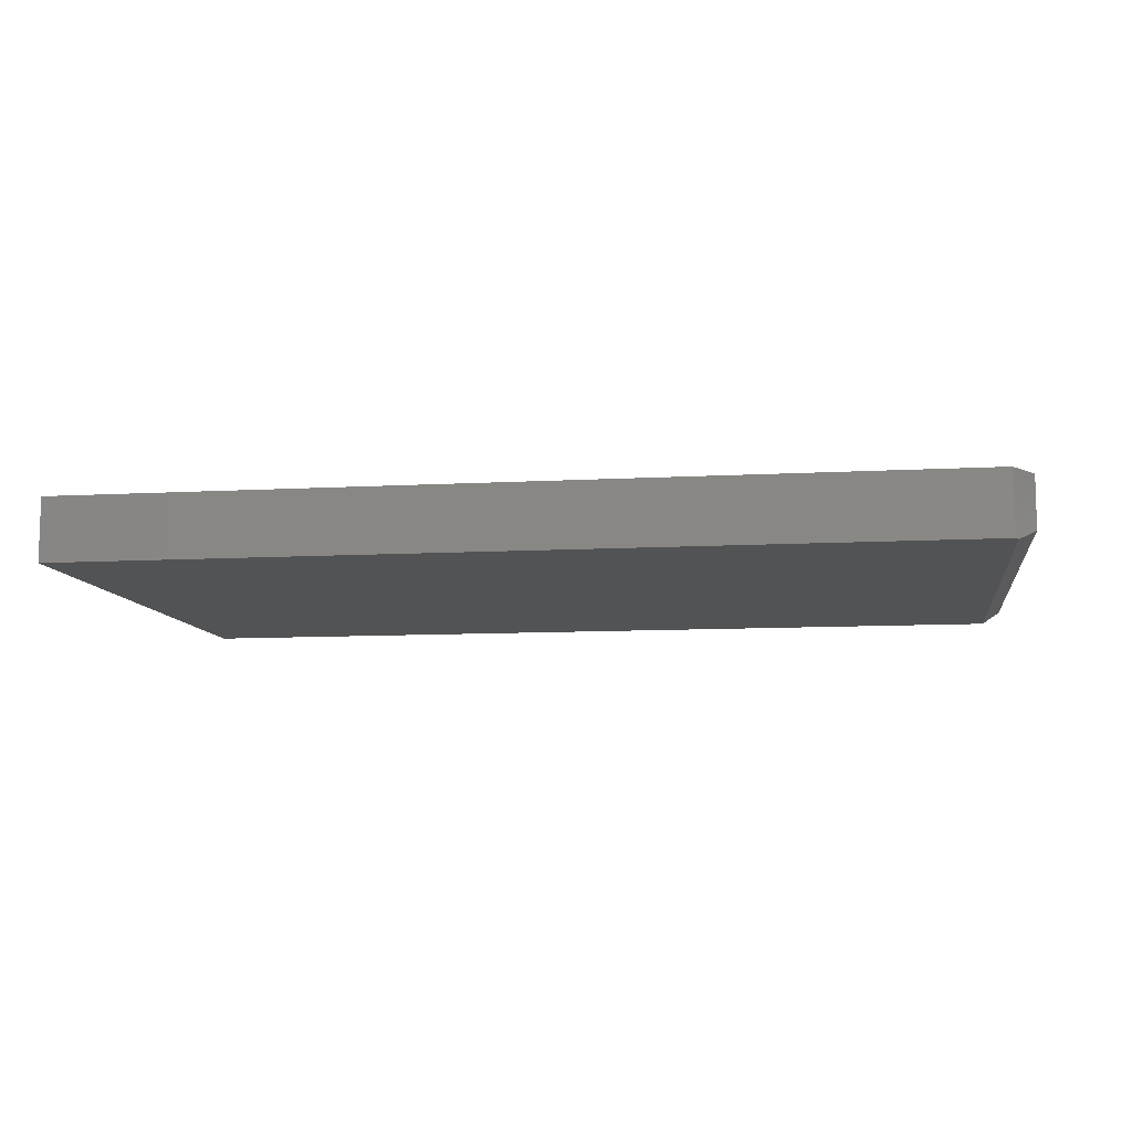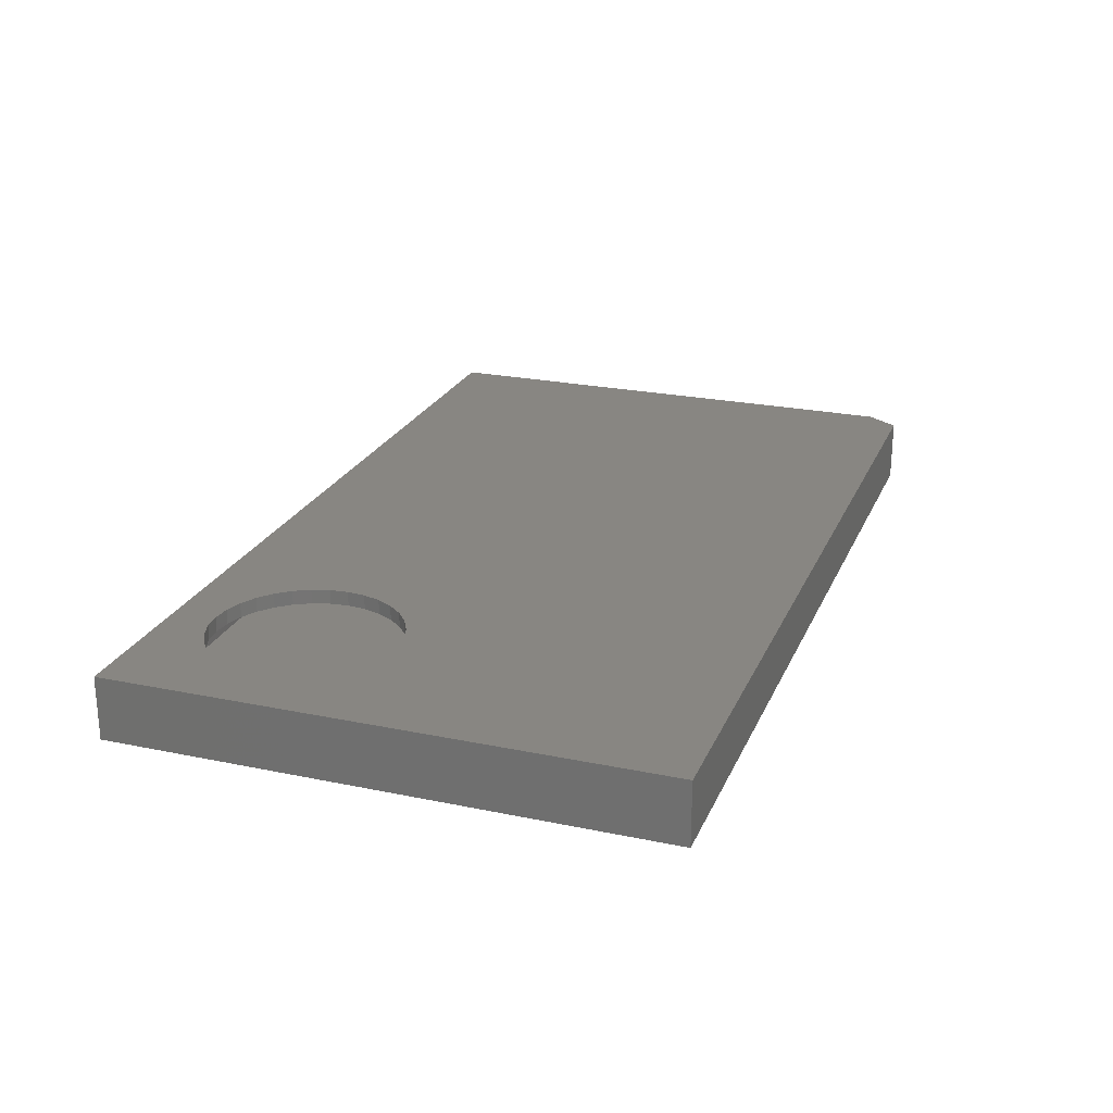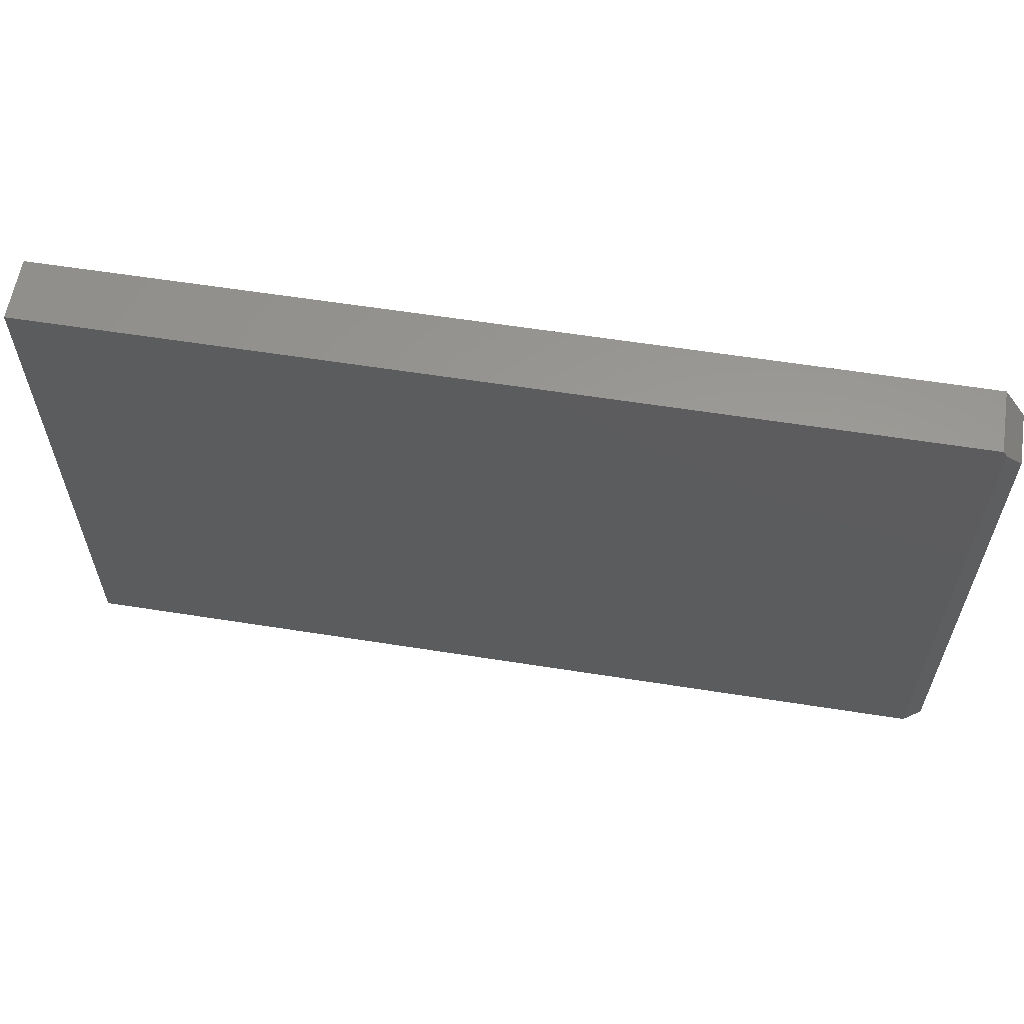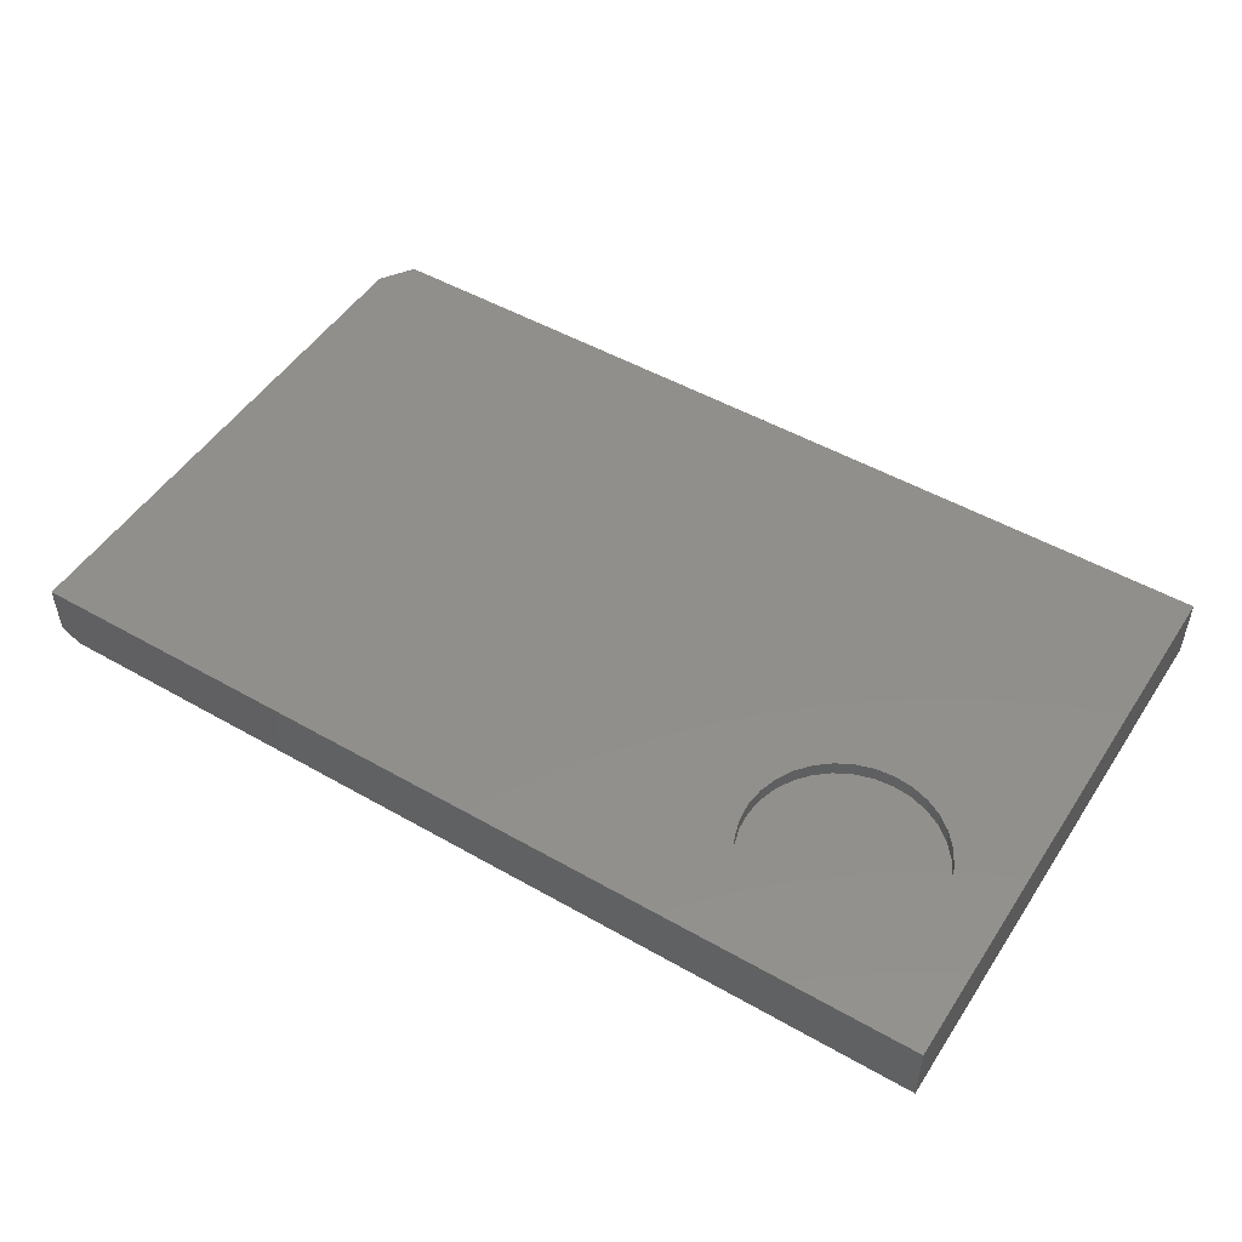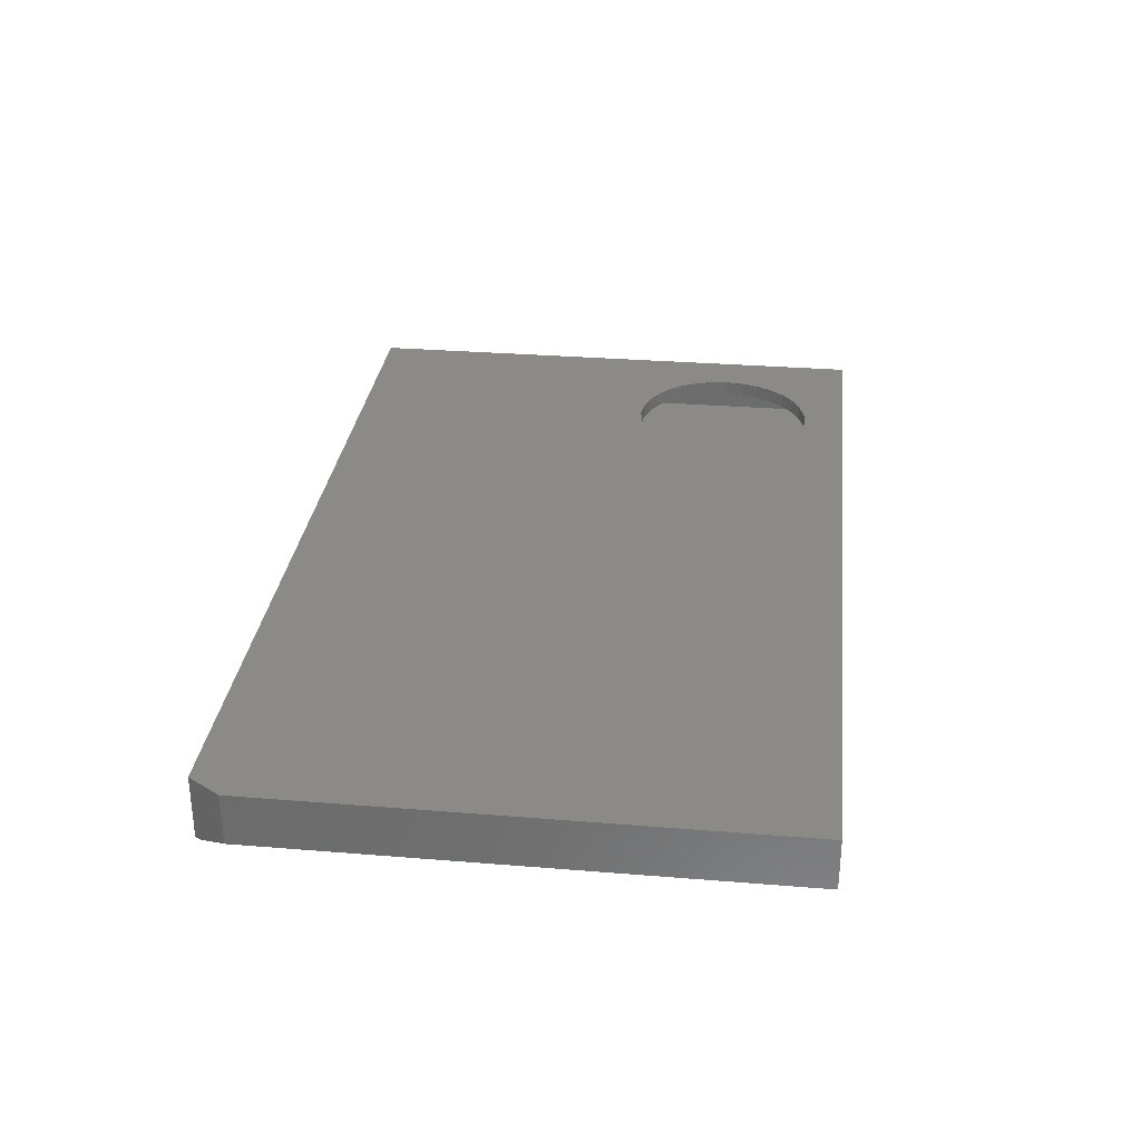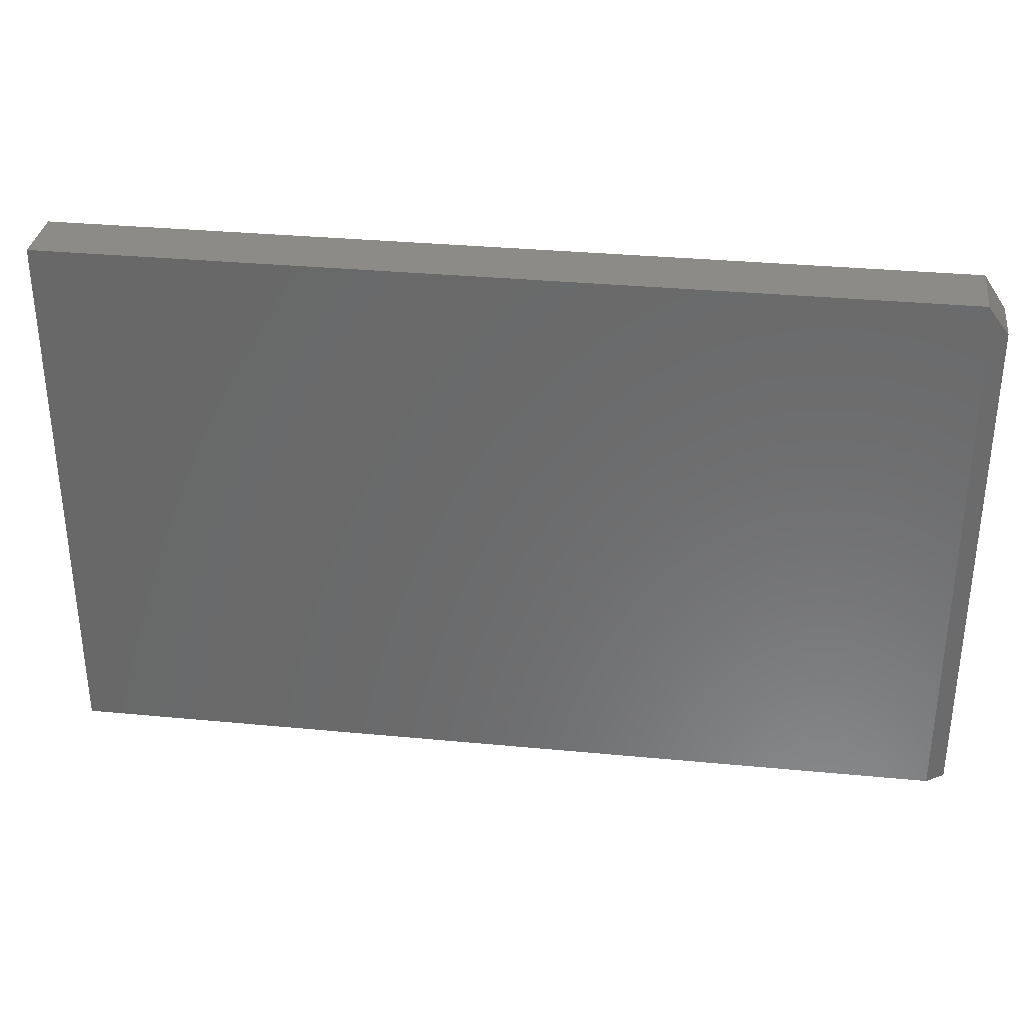
<metadata>
{"format":"stl","ext":"stl","renderer":"f3d","projection":"perspective","resolution":1024,"background":"white","views":[{"elev":-9.5,"azim":8.4,"up":"+Y"},{"elev":23.6,"azim":-70.7,"up":"+Y"},{"elev":59.8,"azim":9.2,"up":"+Z"},{"elev":50.1,"azim":-147.9,"up":"+Y"},{"elev":30.5,"azim":96.7,"up":"+Y"},{"elev":33.0,"azim":7.5,"up":"+Z"}]}
</metadata>
<code>
# stl→obj: 88 verts, 172 faces
v -0.4703 -0.01562 -0.3375
v -0.4996 0.007812 -0.3346
v -0.4996 -0.01562 -0.3346
v -0.5277 0.007812 -0.3261
v -0.5277 -0.01562 -0.3261
v -0.5536 0.007812 -0.3122
v -0.5536 -0.01562 -0.3122
v -0.5764 0.007812 -0.2936
v -0.5764 -0.01562 -0.2936
v -0.595 0.007812 -0.2708
v -0.595 -0.01562 -0.2708
v -0.6089 0.007812 -0.2449
v -0.6089 -0.01562 -0.2449
v -0.6174 0.007812 -0.2168
v -0.6174 -0.01562 -0.2168
v -0.6203 0.007812 -0.1875
v -0.6203 -0.01562 -0.1875
v -0.4703 0.007812 -0.3375
v -0.441 -0.01562 -0.3346
v -0.441 0.007812 -0.3346
v -0.4129 -0.01562 -0.3261
v -0.4129 0.007812 -0.3261
v -0.387 -0.01562 -0.3122
v -0.387 0.007812 -0.3122
v -0.3642 -0.01562 -0.2936
v -0.3642 0.007812 -0.2936
v -0.3456 -0.01562 -0.2708
v -0.3456 0.007812 -0.2708
v -0.3317 -0.01562 -0.2449
v -0.3317 0.007812 -0.2449
v -0.3232 -0.01562 -0.2168
v -0.3232 0.007812 -0.2168
v -0.3203 -0.01562 -0.1875
v -0.3203 0.007812 -0.1875
v -0.4703 -0.01562 -0.0375
v -0.441 0.007812 -0.04038
v -0.441 -0.01562 -0.04038
v -0.4129 0.007812 -0.04892
v -0.4129 -0.01562 -0.04892
v -0.387 0.007812 -0.06278
v -0.387 -0.01562 -0.06278
v -0.3642 0.007812 -0.08143
v -0.3642 -0.01562 -0.08143
v -0.3456 0.007812 -0.1042
v -0.3456 -0.01562 -0.1042
v -0.3317 0.007812 -0.1301
v -0.3317 -0.01562 -0.1301
v -0.3232 0.007812 -0.1582
v -0.3232 -0.01562 -0.1582
v -0.4703 0.007812 -0.0375
v -0.4996 -0.01562 -0.04038
v -0.4996 0.007812 -0.04038
v -0.5277 -0.01562 -0.04892
v -0.5277 0.007812 -0.04892
v -0.5536 -0.01562 -0.06278
v -0.5536 0.007812 -0.06278
v -0.5764 -0.01562 -0.08143
v -0.5764 0.007812 -0.08143
v -0.595 -0.01562 -0.1042
v -0.595 0.007812 -0.1042
v -0.6089 -0.01562 -0.1301
v -0.6089 0.007812 -0.1301
v -0.6174 -0.01562 -0.1582
v -0.6174 0.007812 -0.1582
v -0.6797 -0.01562 -0.3828
v -0.6797 -0.01562 0.4531
v 0.7344 -0.01562 -0.3828
v 0.7344 -0.01562 0.4171
v 0.7104 -0.01562 0.4531
v -0.7031 0.007812 -0.4062
v -0.7031 0.007812 0.4766
v 0.7578 0.007812 -0.4062
v 0.7229 0.007812 0.4766
v 0.7578 0.007812 0.4242
v 0.7229 -0.09375 0.4766
v -0.7031 -0.09375 0.4766
v -0.7031 -0.09375 -0.4062
v 0.7289 -0.09375 -0.4062
v 0.7578 -0.07449 -0.4062
v 0.7578 -0.07449 0.4242
v 0.7289 -0.09375 0.4676
v 0.7104 -0.07031 0.4531
v -0.6797 -0.07031 0.4531
v -0.6797 -0.07031 -0.3828
v 0.7344 -0.06195 -0.3828
v 0.7218 -0.07031 -0.3828
v 0.7344 -0.06195 0.4171
v 0.7218 -0.07031 0.436
f 1 2 3
f 3 2 4
f 3 4 5
f 5 4 6
f 5 6 7
f 7 6 8
f 7 8 9
f 9 8 10
f 9 10 11
f 11 10 12
f 11 12 13
f 13 12 14
f 13 14 15
f 15 14 16
f 15 16 17
f 2 1 18
f 18 1 19
f 18 19 20
f 20 19 21
f 20 21 22
f 22 21 23
f 22 23 24
f 24 23 25
f 24 25 26
f 26 25 27
f 26 27 28
f 28 27 29
f 28 29 30
f 30 29 31
f 30 31 32
f 32 31 33
f 32 33 34
f 35 36 37
f 37 36 38
f 37 38 39
f 39 38 40
f 39 40 41
f 41 40 42
f 41 42 43
f 43 42 44
f 43 44 45
f 45 44 46
f 45 46 47
f 47 46 48
f 47 48 49
f 49 48 34
f 49 34 33
f 36 35 50
f 50 35 51
f 50 51 52
f 52 51 53
f 52 53 54
f 54 53 55
f 54 55 56
f 56 55 57
f 56 57 58
f 58 57 59
f 58 59 60
f 60 59 61
f 60 61 62
f 62 61 63
f 62 63 64
f 64 63 17
f 64 17 16
f 65 1 3
f 65 3 5
f 65 5 7
f 65 7 9
f 65 9 11
f 65 11 13
f 65 13 15
f 65 15 17
f 65 17 66
f 67 68 69
f 67 69 33
f 67 33 31
f 67 31 29
f 67 29 27
f 67 27 25
f 67 25 23
f 67 23 21
f 67 21 19
f 67 19 1
f 67 1 65
f 66 17 63
f 66 63 61
f 66 61 59
f 66 59 57
f 66 57 55
f 66 55 53
f 66 53 51
f 66 51 35
f 66 35 37
f 66 37 39
f 66 39 41
f 66 41 43
f 69 66 43
f 69 43 45
f 69 45 47
f 69 47 49
f 69 49 33
f 70 71 16
f 70 16 14
f 70 14 12
f 70 12 10
f 70 10 8
f 70 8 6
f 70 6 4
f 70 4 2
f 70 2 18
f 72 70 18
f 72 18 20
f 72 20 22
f 72 22 24
f 72 24 26
f 72 26 28
f 72 28 30
f 72 30 32
f 72 32 34
f 72 34 73
f 72 73 74
f 71 40 38
f 71 38 36
f 71 36 50
f 71 50 52
f 71 52 54
f 71 54 56
f 71 56 58
f 71 58 60
f 71 60 62
f 71 62 64
f 71 64 16
f 73 34 48
f 73 48 46
f 73 46 44
f 73 44 42
f 73 42 40
f 73 40 71
f 75 73 76
f 76 73 71
f 76 71 77
f 77 71 70
f 77 70 78
f 78 70 72
f 78 72 79
f 79 72 80
f 80 72 74
f 81 80 75
f 75 80 74
f 75 74 73
f 76 77 75
f 75 77 78
f 75 78 81
f 81 78 80
f 80 78 79
f 82 83 69
f 69 83 66
f 83 84 66
f 66 84 65
f 85 67 86
f 86 67 65
f 86 65 84
f 85 87 67
f 67 87 68
f 69 68 82
f 82 68 87
f 82 87 88
f 88 86 82
f 82 86 84
f 82 84 83
f 88 87 86
f 86 87 85

</code>
